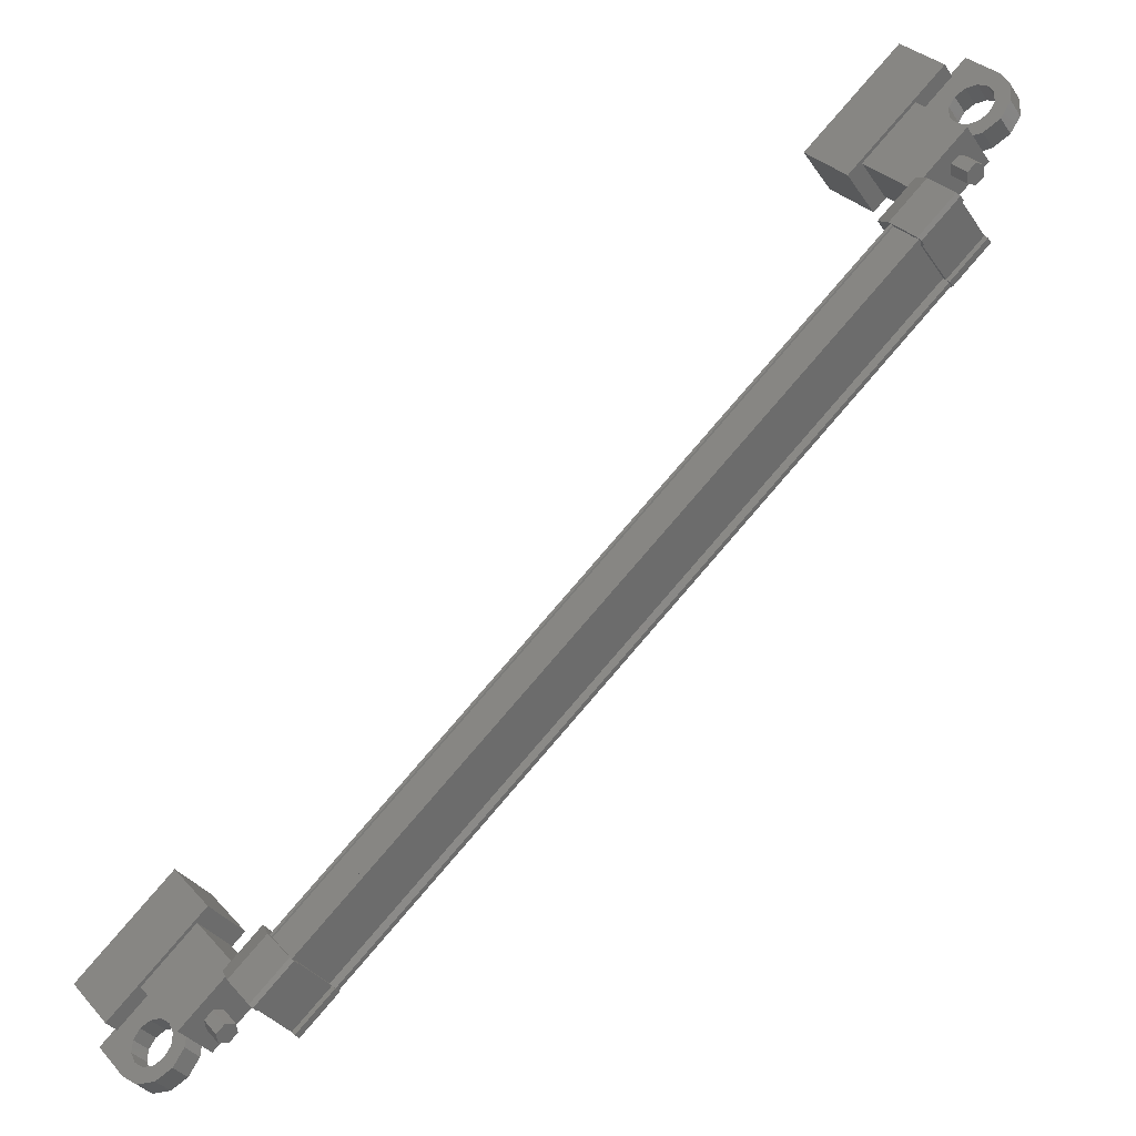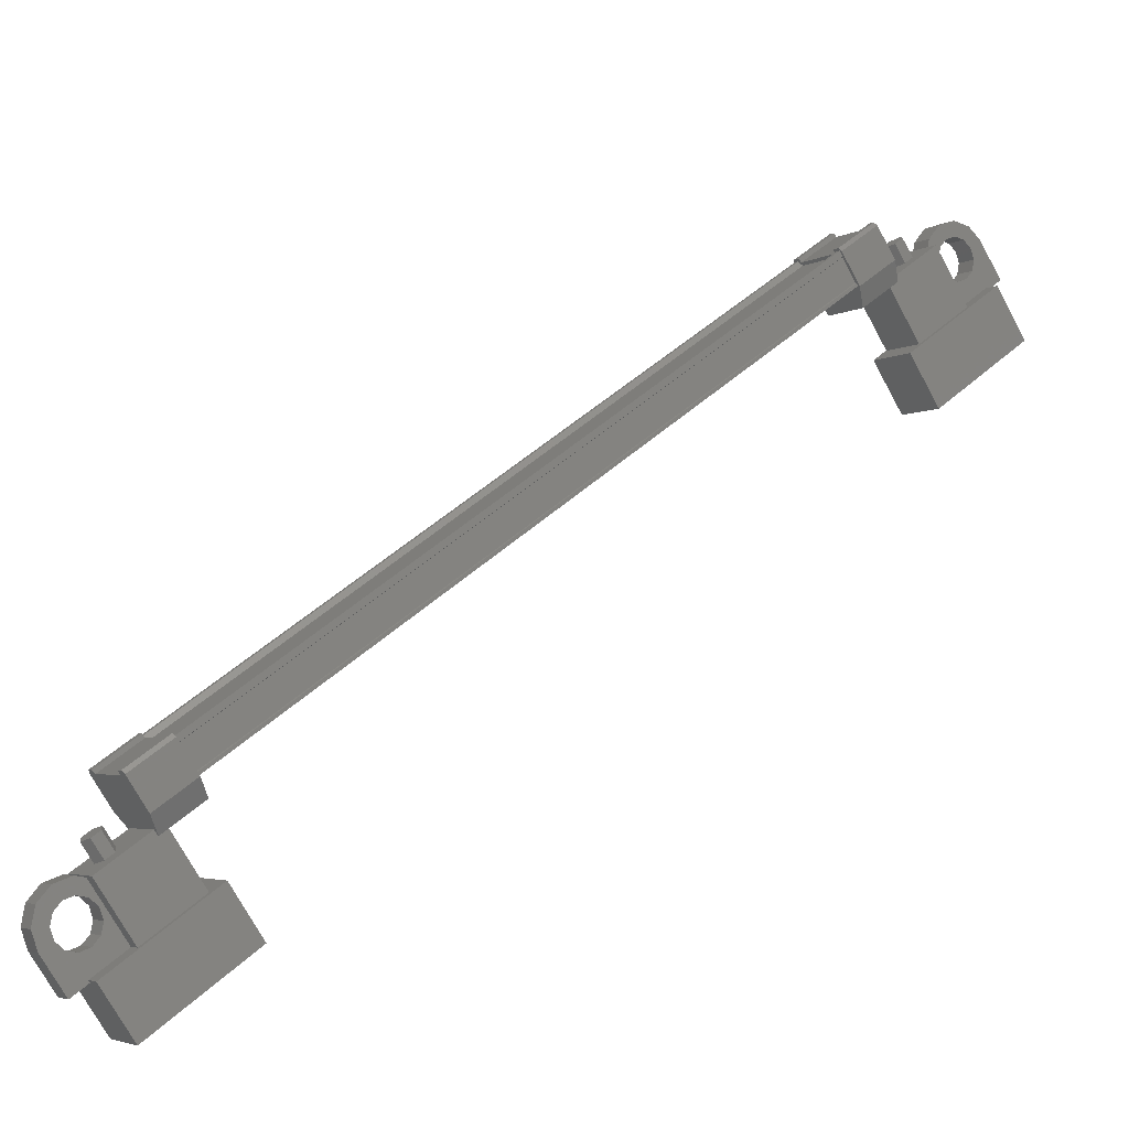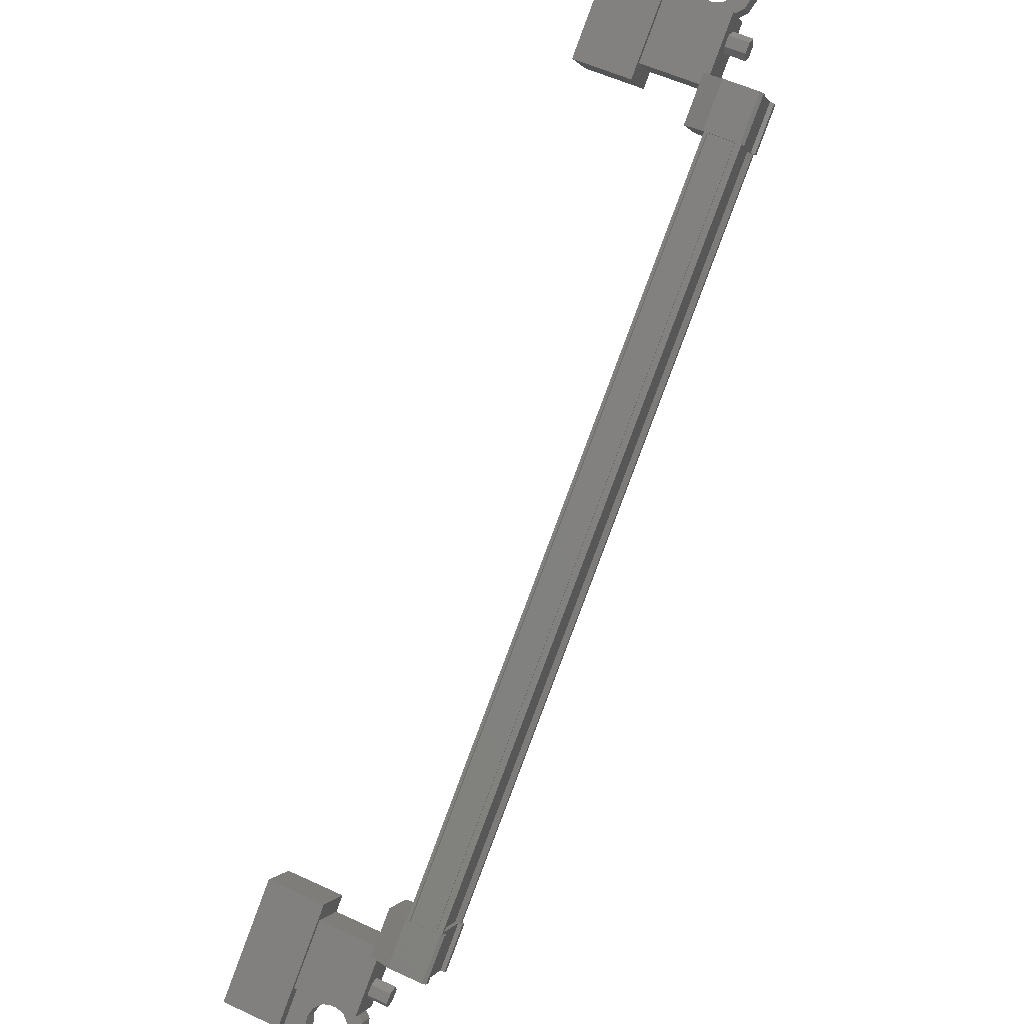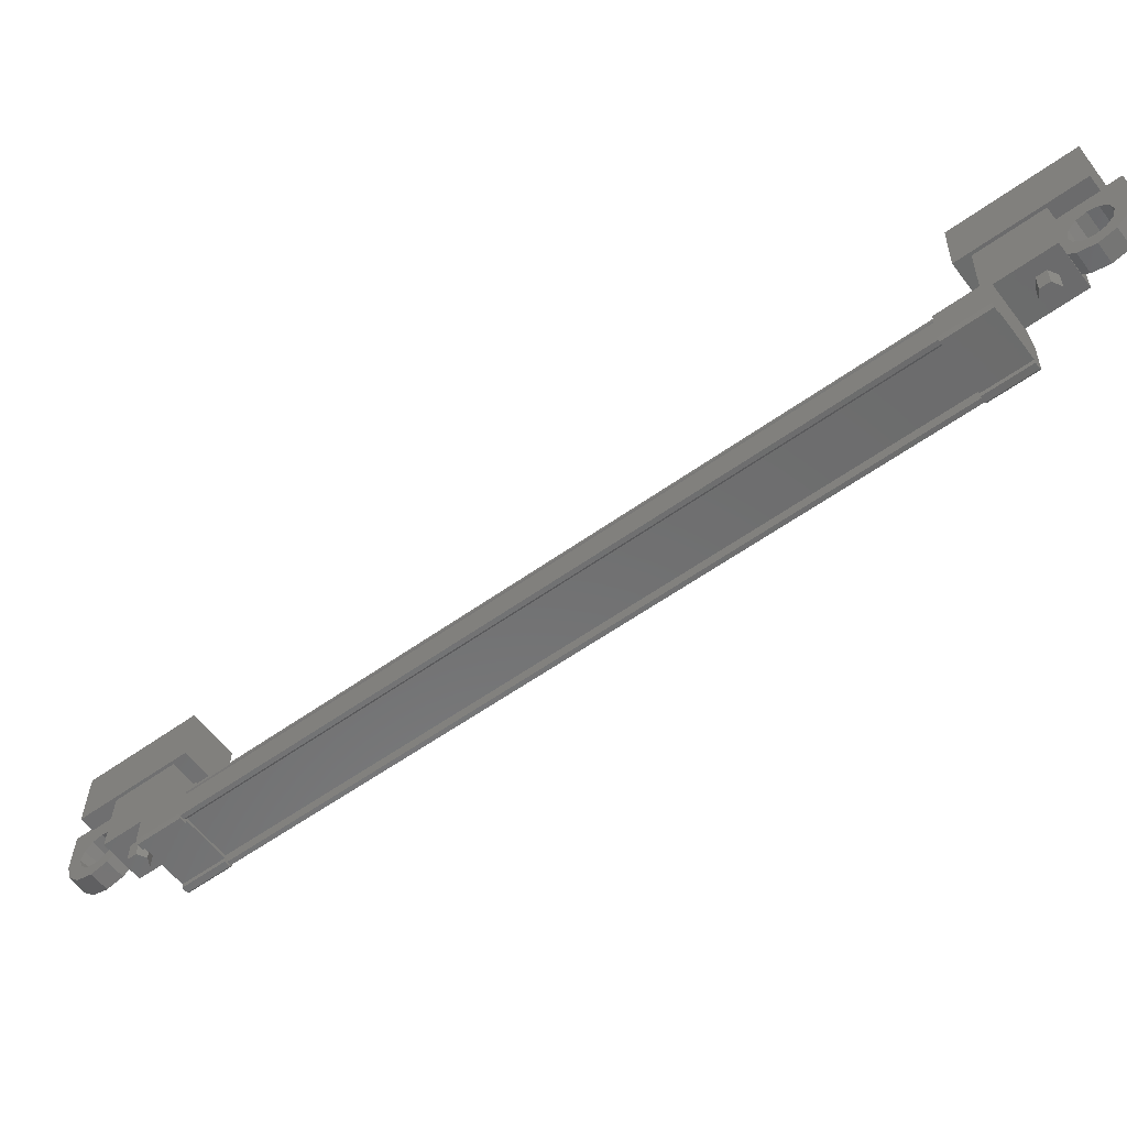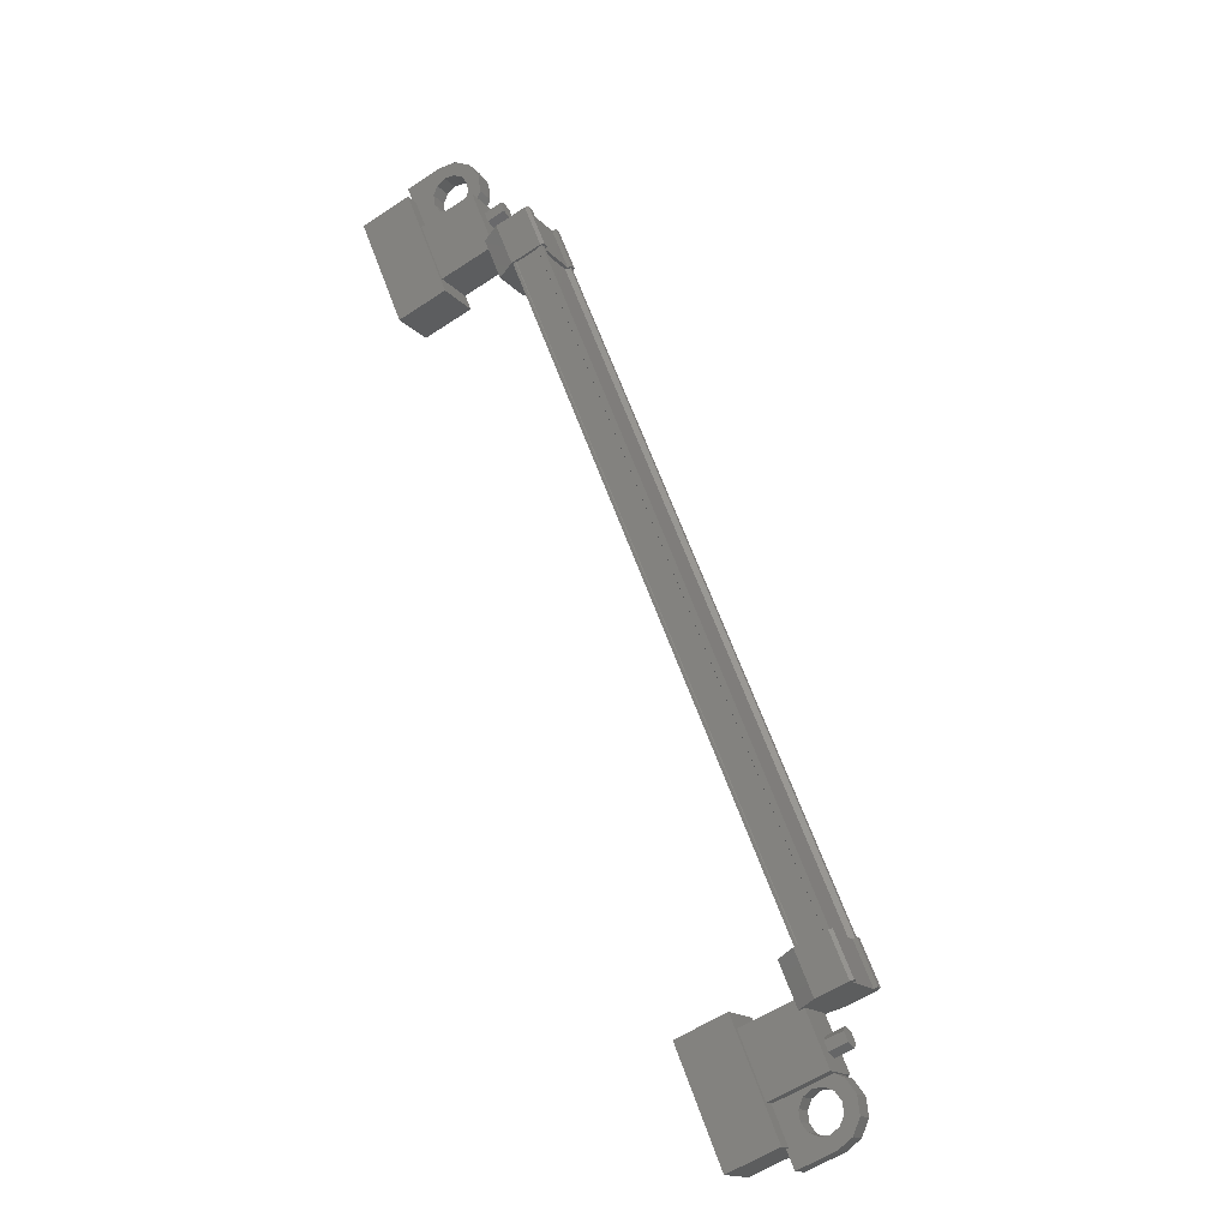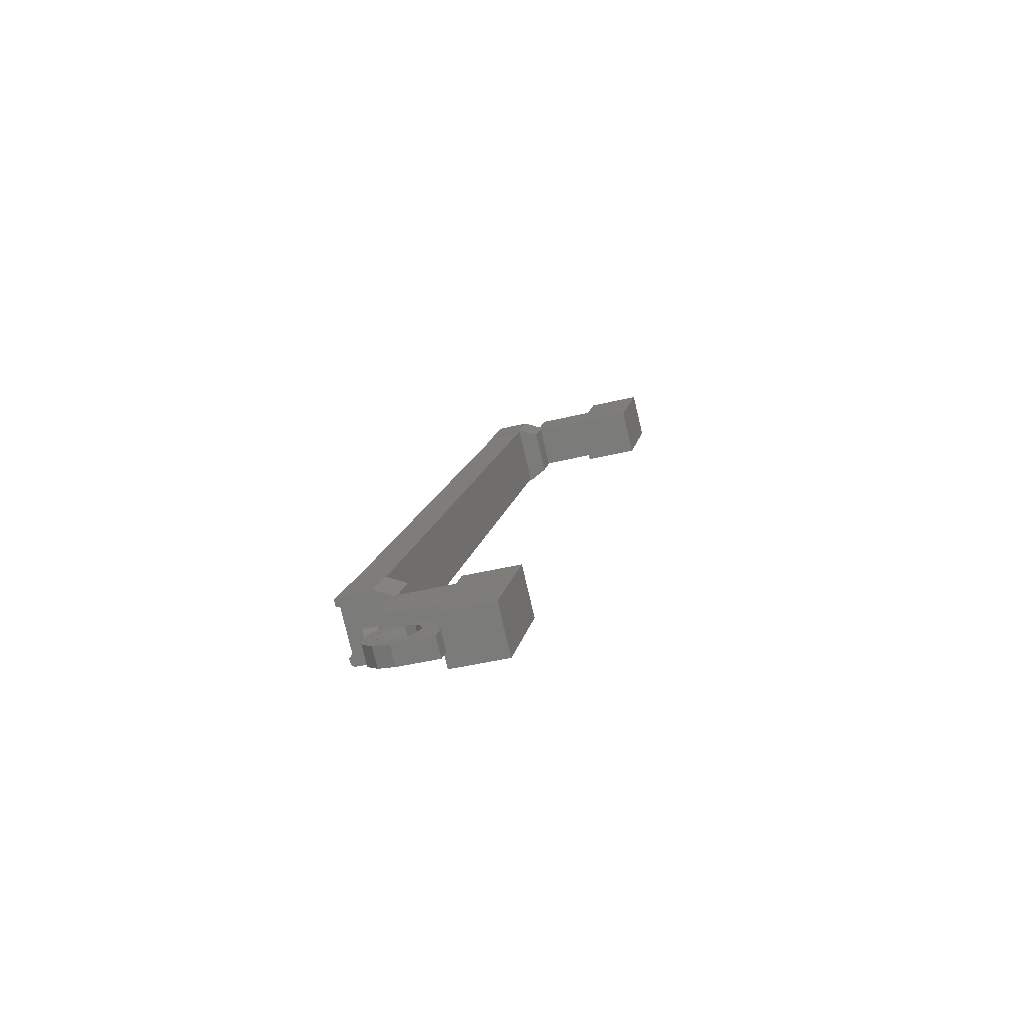
<metadata>
{"format":"stl","ext":"stl","renderer":"f3d","projection":"perspective","resolution":1024,"background":"white","views":[{"elev":32.2,"azim":-124.7,"up":"+Y"},{"elev":-74.2,"azim":-61.4,"up":"+Y"},{"elev":56.5,"azim":-154.1,"up":"+Y"},{"elev":31.8,"azim":-88.8,"up":"+Y"},{"elev":-58.6,"azim":-145.8,"up":"+Z"},{"elev":-41.0,"azim":16.7,"up":"+Z"}]}
</metadata>
<code>
# stl→obj: 224 verts, 392 faces
v -77.4 -73.98 233.2
v -76.89 -73.98 233.2
v -77.4 -73.88 233
v -76.89 -73.88 233
v -77.4 -74.03 232.8
v -76.89 -74.03 232.8
v -77.4 -74.28 232.8
v -76.89 -74.28 232.8
v -77.4 -74.38 233
v -76.89 -74.38 233
v -77.4 -74.23 233.2
v -76.89 -74.23 233.2
v -76.89 -60.98 250.4
v -77.4 -60.98 250.4
v -76.89 -60.73 250.4
v -77.4 -60.73 250.4
v -76.89 -60.58 250.6
v -77.4 -60.58 250.6
v -76.89 -60.68 250.8
v -77.4 -60.68 250.8
v -76.89 -60.93 250.9
v -77.4 -60.93 250.9
v -76.89 -61.08 250.7
v -77.4 -61.08 250.7
v -77.4 -60.83 250.6
v -77.4 -74.13 233
v -75.36 -73.75 234.5
v -75.36 -72.75 233.8
v -75.36 -75.55 232.1
v -75.36 -74.55 231.4
v -73.97 -75.55 232.1
v -73.97 -74.55 231.4
v -73.97 -72.75 233.8
v -73.97 -73.75 234.5
v -73.97 -60.41 252.2
v -73.97 -59.41 251.5
v -75.36 -60.41 252.2
v -75.36 -59.41 251.5
v -75.36 -62.21 249.8
v -75.36 -61.21 249.1
v -73.97 -61.21 249.1
v -73.97 -62.21 249.8
v -78.13 -74.01 234.4
v -78.13 -62.12 250
v -78.13 -73.92 234.4
v -78.01 -73.85 234.3
v -78.19 -61.41 248.6
v -78.11 -60.67 249.5
v -78.11 -61.36 248.5
v -77.27 -60.67 249.5
v -77.27 -74.29 234.1
v -78.11 -73.6 235.1
v -78.11 -74.29 234.1
v -78.19 -73.55 235
v -78.01 -61.11 249.3
v -78.13 -61.04 249.2
v -78.13 -72.84 233.6
v -78.13 -72.76 233.5
v -77.36 -62.18 250.1
v -77.36 -73.98 234.4
v -77.35 -62.2 250.1
v -77.35 -74.01 234.4
v -77.28 -62.2 250.1
v -78.11 -61.99 250.5
v -78.09 -61.8 250.3
v -78.19 -61.94 250.4
v -78.19 -61.82 250.3
v -78.19 -62.64 249.5
v -78.11 -72.97 233.1
v -78.09 -73.16 233.3
v -78.19 -73.02 233.2
v -78.19 -73.14 233.3
v -78.19 -72.32 234.1
v -78.19 -61.54 248.7
v -78.09 -61.55 248.7
v -77.27 -61.36 248.5
v -78.01 -72.91 233.6
v -78.01 -62.05 250
v -77.27 -73.6 235.1
v -78.09 -73.41 234.9
v -78.19 -73.42 234.9
v -77.98 -73.98 234.4
v -77.98 -62.18 250.1
v -77.99 -74.01 234.4
v -77.99 -62.2 250.1
v -78.13 -62.2 250.1
v -76.92 -74.92 232.9
v -76.92 -73.04 233.5
v -76.92 -74.03 232.2
v -75.37 -74.03 232.2
v -75.37 -74.92 232.9
v -75.37 -73.04 233.5
v -75.37 -73.93 234.2
v -76.92 -73.93 234.2
v -76.92 -60.93 251.4
v -76.92 -61.92 250.1
v -75.37 -60.93 251.4
v -75.37 -61.92 250.1
v -75.37 -60.04 250.8
v -75.37 -61.03 249.4
v -76.92 -61.03 249.4
v -76.92 -60.04 250.8
v -76.3 -75.14 231.2
v -76.3 -74.93 231.5
v -76.3 -75.33 231.8
v -76.3 -75.24 231.5
v -76.3 -75.54 231.5
v -75.3 -75.54 231.5
v -75.3 -75.14 231.2
v -75.3 -74.52 232.9
v -75.3 -74.12 232.6
v -76.3 -74.12 232.6
v -76.05 -74.37 232.3
v -76.3 -74.33 232.3
v -76.05 -60.59 251.4
v -76.3 -60.84 251
v -75.3 -60.84 251
v -75.3 -60.44 250.7
v -75.3 -59.82 252.4
v -75.3 -59.42 252.1
v -76.3 -59.82 252.4
v -76.3 -59.42 252.1
v -76.3 -59.73 252.1
v -76.3 -59.63 251.8
v -76.3 -60.03 252.1
v -78.13 -60.95 249.2
v -77.99 -60.95 249.2
v -77.99 -72.76 233.5
v -77.98 -60.98 249.2
v -77.98 -72.78 233.5
v -77.36 -60.98 249.2
v -77.36 -72.78 233.5
v -77.35 -60.95 249.2
v -77.35 -72.76 233.5
v -77.28 -60.95 249.2
v -77.28 -72.76 233.5
v -77.28 -74.01 234.4
v -76.05 -74.77 232.6
v -76.3 -74.52 232.9
v -76.3 -74.73 232.6
v -76.55 -74.37 232.3
v -76.73 -74.19 232.5
v -76.73 -74.48 232.1
v -77.04 -74.37 232.2
v -76.8 -74.63 231.9
v -77.15 -74.63 231.9
v -76.73 -74.78 231.7
v -77.04 -74.88 231.6
v -76.55 -74.89 231.6
v -76.73 -75.07 231.3
v -76.05 -74.89 231.6
v -75.87 -74.78 231.7
v -75.8 -74.63 231.9
v -76.05 -60.19 251.1
v -76.3 -60.44 250.7
v -76.3 -60.23 251
v -76.3 -60.63 251.3
v -76.55 -60.59 251.4
v -76.73 -60.77 251.1
v -76.73 -60.48 251.5
v -77.04 -60.59 251.4
v -76.8 -60.33 251.7
v -77.15 -60.33 251.7
v -76.73 -60.18 251.9
v -77.04 -60.08 252.1
v -76.55 -60.07 252.1
v -76.73 -59.89 252.3
v -76.05 -60.07 252.1
v -75.87 -60.18 251.9
v -75.8 -60.33 251.7
v -76.77 -60.87 249.6
v -76.77 -61.56 248.7
v -76.77 -62.49 249.4
v -76.77 -61.79 250.3
v -77.27 -61.99 250.5
v -77.27 -62.69 249.5
v -78.09 -62.5 249.4
v -78.09 -60.86 249.6
v -78.19 -60.84 249.6
v -78.19 -60.72 249.5
v -78.11 -62.69 249.5
v -78.19 -62.51 249.4
v -76.77 -74.09 234
v -76.77 -73.4 234.9
v -76.77 -72.47 234.2
v -76.77 -73.17 233.3
v -77.27 -72.97 233.1
v -77.27 -72.27 234.1
v -78.09 -72.46 234.2
v -78.09 -74.1 234
v -78.19 -74.12 234
v -78.19 -74.24 234.1
v -78.11 -72.27 234.1
v -78.19 -72.45 234.2
v -76.55 -60.19 251.1
v -76.73 -60.37 250.8
v -76.73 -60.08 251.2
v -77.04 -60.19 251.1
v -76.8 -59.93 251.4
v -77.15 -59.93 251.4
v -76.73 -59.78 251.6
v -77.04 -59.68 251.8
v -76.55 -59.67 251.8
v -76.73 -59.49 252
v -76.05 -59.67 251.8
v -75.87 -59.78 251.6
v -75.8 -59.93 251.4
v -76.55 -74.77 232.6
v -76.73 -74.59 232.8
v -76.73 -74.88 232.4
v -77.04 -74.77 232.5
v -76.8 -75.03 232.2
v -77.15 -75.03 232.2
v -76.73 -75.18 232
v -77.04 -75.28 231.9
v -76.55 -75.29 231.9
v -76.73 -75.47 231.6
v -76.05 -75.29 231.9
v -75.87 -75.18 232
v -75.8 -75.03 232.2
v -75.87 -60.48 251.5
v -75.87 -74.88 232.4
v -75.87 -74.48 232.1
v -75.87 -60.08 251.2
f 1 2 3
f 3 2 4
f 4 5 3
f 6 5 4
f 7 5 6
f 6 8 7
f 7 8 9
f 9 8 10
f 10 11 9
f 12 11 10
f 1 11 12
f 12 2 1
f 13 14 15
f 15 14 16
f 16 17 15
f 18 17 16
f 19 17 18
f 18 20 19
f 19 20 21
f 21 20 22
f 22 23 21
f 24 23 22
f 13 23 24
f 24 14 13
f 18 16 25
f 25 16 14
f 14 24 25
f 11 1 26
f 26 1 3
f 3 5 26
f 5 7 26
f 26 7 9
f 9 11 26
f 24 22 25
f 25 22 20
f 20 18 25
f 27 28 29
f 29 28 30
f 30 31 29
f 32 31 30
f 33 31 32
f 32 28 33
f 33 28 34
f 34 28 27
f 27 31 34
f 29 31 27
f 35 36 37
f 37 36 38
f 38 39 37
f 40 39 38
f 41 39 40
f 40 36 41
f 41 36 42
f 42 36 35
f 35 39 42
f 37 39 35
f 40 38 36
f 30 28 32
f 41 42 39
f 33 34 31
f 43 44 45
f 45 44 46
f 47 48 49
f 49 48 50
f 51 52 53
f 53 52 54
f 55 56 57
f 57 56 58
f 59 60 61
f 61 60 62
f 62 63 61
f 64 65 66
f 66 65 67
f 67 68 66
f 69 70 71
f 71 70 72
f 72 73 71
f 74 47 75
f 75 47 49
f 49 76 75
f 50 76 49
f 57 77 55
f 55 77 46
f 46 78 55
f 44 78 46
f 51 79 52
f 52 79 80
f 80 54 52
f 81 54 80
f 82 83 84
f 84 83 85
f 85 43 84
f 86 43 85
f 44 43 86
f 87 88 89
f 89 88 90
f 90 91 89
f 92 91 90
f 93 91 92
f 92 88 93
f 93 88 94
f 94 88 87
f 87 91 94
f 89 91 87
f 95 96 97
f 97 96 98
f 98 99 97
f 100 99 98
f 101 99 100
f 100 96 101
f 101 96 102
f 102 96 95
f 95 99 102
f 97 99 95
f 103 104 105
f 105 104 106
f 106 107 105
f 103 107 106
f 108 107 103
f 103 109 108
f 108 109 110
f 110 109 111
f 111 112 110
f 113 112 111
f 114 112 113
f 115 116 117
f 117 116 118
f 118 119 117
f 120 119 118
f 121 119 120
f 120 122 121
f 121 122 123
f 123 122 124
f 124 125 123
f 121 125 124
f 123 125 121
f 56 126 58
f 58 126 127
f 127 128 58
f 129 128 127
f 130 128 129
f 129 131 130
f 130 131 132
f 132 131 133
f 133 134 132
f 135 134 133
f 136 134 135
f 135 63 136
f 136 63 137
f 137 63 62
f 138 110 139
f 139 110 112
f 112 140 139
f 114 140 112
f 112 140 114
f 114 141 112
f 112 141 142
f 142 141 143
f 143 144 142
f 145 144 143
f 146 144 145
f 145 147 146
f 146 147 148
f 148 147 149
f 149 150 148
f 104 150 149
f 103 150 104
f 104 151 103
f 103 151 109
f 109 151 152
f 152 153 109
f 154 118 155
f 155 118 116
f 116 156 155
f 157 156 116
f 116 156 157
f 157 158 116
f 116 158 159
f 159 158 160
f 160 161 159
f 162 161 160
f 163 161 162
f 162 164 163
f 163 164 165
f 165 164 166
f 166 167 165
f 125 167 166
f 121 167 125
f 125 168 121
f 121 168 119
f 119 168 169
f 169 170 119
f 50 171 76
f 76 171 172
f 172 173 76
f 171 173 172
f 174 173 171
f 171 175 174
f 174 175 173
f 173 175 176
f 176 76 173
f 177 76 176
f 75 76 177
f 177 178 75
f 75 178 74
f 74 178 179
f 179 47 74
f 180 47 179
f 48 47 180
f 180 178 48
f 48 178 50
f 50 178 65
f 65 175 50
f 64 175 65
f 176 175 64
f 64 181 176
f 176 181 177
f 177 181 68
f 68 182 177
f 67 182 68
f 177 182 67
f 67 65 177
f 177 65 178
f 51 183 79
f 79 183 184
f 184 185 79
f 183 185 184
f 186 185 183
f 183 187 186
f 186 187 185
f 185 187 188
f 188 79 185
f 189 79 188
f 80 79 189
f 189 190 80
f 80 190 81
f 81 190 191
f 191 54 81
f 192 54 191
f 53 54 192
f 192 190 53
f 53 190 51
f 51 190 70
f 70 187 51
f 69 187 70
f 188 187 69
f 69 193 188
f 188 193 189
f 189 193 73
f 73 194 189
f 72 194 73
f 189 194 72
f 72 70 189
f 189 70 190
f 156 155 195
f 195 155 196
f 196 197 195
f 198 197 196
f 199 197 198
f 198 200 199
f 199 200 201
f 201 200 202
f 202 203 201
f 204 203 202
f 124 203 204
f 204 122 124
f 124 122 205
f 205 122 120
f 120 206 205
f 207 206 120
f 140 139 208
f 208 139 209
f 209 210 208
f 211 210 209
f 212 210 211
f 211 213 212
f 212 213 214
f 214 213 215
f 215 216 214
f 217 216 215
f 105 216 217
f 217 107 105
f 105 107 218
f 218 107 108
f 108 219 218
f 220 219 108
f 119 170 117
f 117 170 221
f 221 115 117
f 138 222 110
f 110 222 220
f 220 108 110
f 109 153 111
f 111 153 223
f 223 113 111
f 154 224 118
f 118 224 207
f 207 120 118
f 69 71 193
f 193 71 73
f 59 83 60
f 60 83 82
f 68 181 66
f 66 181 64
f 104 103 106
f 51 187 183
f 139 140 138
f 157 116 115
f 103 105 107
f 101 102 99
f 93 94 91
f 121 124 122
f 180 179 178
f 140 112 139
f 50 175 171
f 192 191 190
f 88 92 90
f 100 98 96
f 156 116 155
f 155 156 154
f 224 115 221
f 224 221 207
f 207 221 170
f 170 206 207
f 169 206 170
f 205 206 169
f 169 168 205
f 205 168 124
f 104 105 151
f 151 105 218
f 218 152 151
f 219 152 218
f 153 152 219
f 219 220 153
f 153 220 223
f 223 220 222
f 222 113 223
f 155 116 196
f 196 116 159
f 159 198 196
f 161 198 159
f 200 198 161
f 161 163 200
f 200 163 202
f 202 163 165
f 165 204 202
f 167 204 165
f 122 204 167
f 167 121 122
f 103 107 150
f 150 107 217
f 217 148 150
f 215 148 217
f 146 148 215
f 215 213 146
f 146 213 144
f 144 213 211
f 211 142 144
f 209 142 211
f 112 142 209
f 209 139 112
f 222 138 113
f 113 138 140
f 140 114 113
f 208 114 140
f 141 114 208
f 208 210 141
f 141 210 143
f 143 210 212
f 212 145 143
f 214 145 212
f 147 145 214
f 214 216 147
f 147 216 149
f 149 216 105
f 105 104 149
f 224 154 115
f 115 154 156
f 156 157 115
f 195 157 156
f 158 157 195
f 195 197 158
f 158 197 160
f 160 197 199
f 199 162 160
f 201 162 199
f 164 162 201
f 201 203 164
f 164 203 166
f 166 203 124
f 124 125 166
f 168 125 124

</code>
